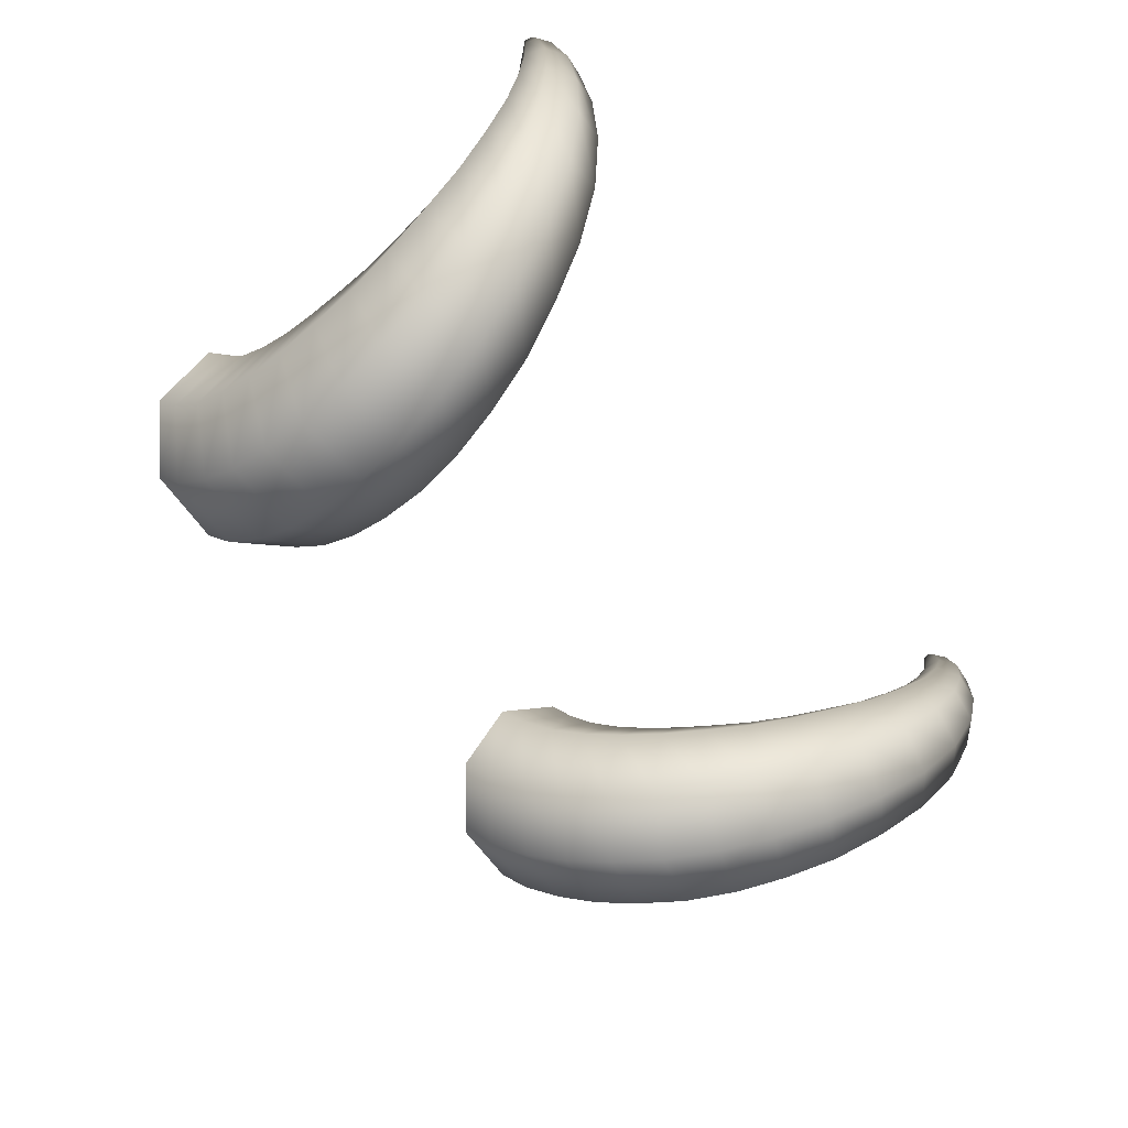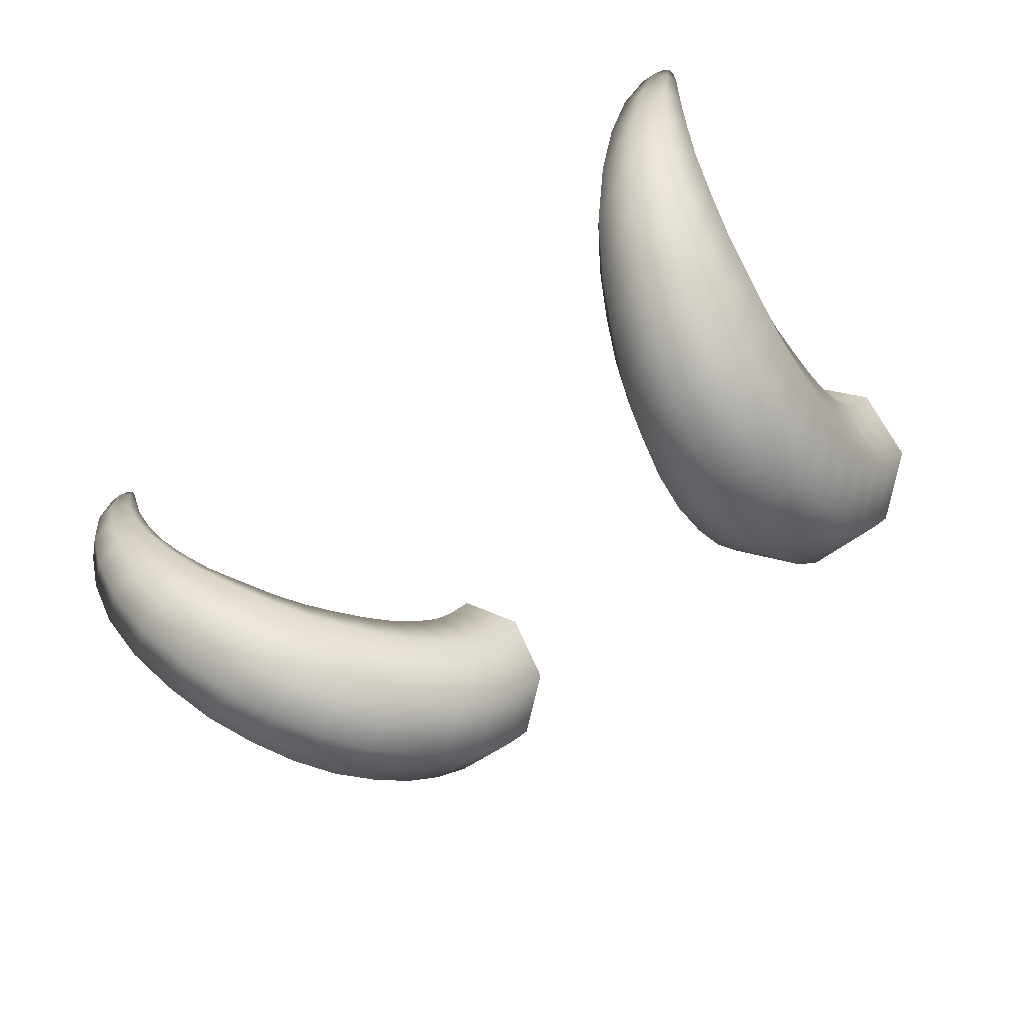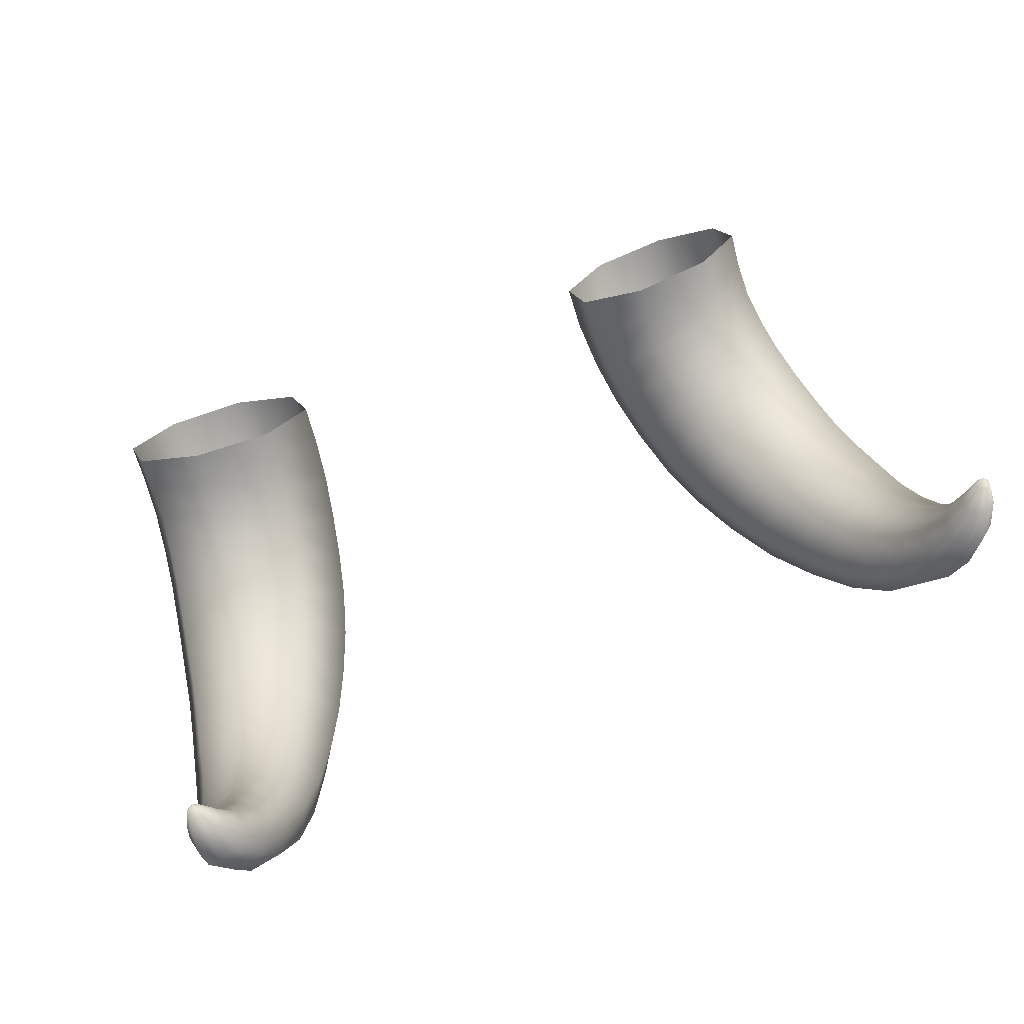
<metadata>
{"format":"obj","ext":"obj","renderer":"f3d","projection":"perspective","resolution":1024,"background":"white","views":[{"elev":-54.3,"azim":-58.6,"up":"+Y"},{"elev":-44.5,"azim":43.8,"up":"+Y"},{"elev":66.6,"azim":-23.5,"up":"+Y"}]}
</metadata>
<code>
g pm0473_01_FungSkin
v -0.8274 1.096 1.053
v -0.6937 1.179 1.136
v -0.6941 1.114 1.185
v -0.8279 1.03 1.105
v -0.8368 0.9671 0.9433
v -0.6981 1.056 1.241
v -0.8381 0.8959 1.003
v -0.7161 0.871 0.8687
v -0.8322 0.9694 1.168
v -0.7078 1.014 1.305
v -0.7185 0.7928 0.9369
v -0.5357 0.863 0.872
v -0.5389 0.7805 0.9443
v -0.8449 0.8293 1.081
v -0.8432 0.9265 1.238
v -0.7212 0.984 1.37
v -0.7288 0.7176 1.031
v -0.5515 0.7002 1.046
v -0.8584 0.7806 1.166
v -0.8571 0.8947 1.311
v -0.7394 0.9608 1.444
v -0.7448 0.6608 1.128
v -0.5701 0.6401 1.149
v -0.876 0.7448 1.255
v -0.8751 0.8718 1.392
v -0.7596 0.9464 1.519
v -0.767 0.6205 1.234
v -0.5952 0.5975 1.261
v -0.8979 0.7196 1.353
v -0.8932 0.8596 1.476
v -0.7818 0.9394 1.595
v -0.7949 0.593 1.348
v -0.6271 0.5679 1.382
v -0.9208 0.7106 1.456
v -0.9102 0.8574 1.561
v -0.8072 0.9443 1.674
v -0.8263 0.5865 1.47
v -0.6658 0.5615 1.51
v -0.9417 0.7166 1.559
v -0.9299 0.869 1.65
v -0.8357 0.9618 1.757
v -0.8579 0.599 1.589
v -0.7081 0.5755 1.634
v -0.9658 0.7406 1.664
v -0.9499 0.8959 1.741
v -0.859 0.9781 1.823
v -0.8939 0.6306 1.709
v -0.7559 0.6096 1.758
v -0.9889 0.7845 1.767
v -0.964 0.9238 1.815
v -0.8838 1.009 1.882
v -0.9303 0.6872 1.824
v -0.8072 0.6698 1.875
v -1.007 0.8351 1.856
v -0.9782 0.9666 1.88
v -0.9101 1.054 1.934
v -0.9634 0.758 1.926
v -0.8571 0.7467 1.98
v -1.023 0.902 1.929
v -0.9899 1.024 1.935
v -0.9335 1.109 1.968
v -0.9921 0.8481 2.004
v -0.9023 0.8439 2.057
v -1.032 0.9832 1.984
v -0.9994 1.089 1.97
v -0.956 1.175 1.99
v -1.012 0.9523 2.053
v -0.9401 0.9544 2.1
v -1.037 1.065 2.013
v -1.006 1.162 1.993
v -0.9759 1.247 1.999
v -1.023 1.049 2.072
v -0.9665 1.055 2.111
v -1.036 1.151 2.026
v -1.008 1.241 2
v -0.9901 1.302 2
v -1.027 1.147 2.071
v -0.9859 1.154 2.1
v -1.027 1.239 2.021
v -1.004 1.3 2.001
v -0.9969 1.319 2.007
v -1.023 1.241 2.049
v -0.9974 1.248 2.067
v -1.013 1.301 2.009
v -1.011 1.304 2.021
v -1 1.308 2.029
v -0.9969 1.319 2.007
v -0.6937 1.179 1.136
v -0.5135 1.167 1.142
v -0.5146 1.1 1.194
v -0.6941 1.114 1.185
v -0.5207 1.039 1.256
v -0.6981 1.056 1.241
v -0.5342 0.9939 1.325
v -0.7078 1.014 1.305
v -0.5505 0.9611 1.397
v -0.7212 0.984 1.37
v -0.5723 0.936 1.478
v -0.7394 0.9608 1.444
v -0.5996 0.9218 1.559
v -0.7596 0.9464 1.519
v -0.6325 0.9163 1.64
v -0.7818 0.9394 1.595
v -0.67 0.9238 1.723
v -0.8072 0.9443 1.674
v -0.7134 0.9447 1.808
v -0.8357 0.9618 1.757
v -0.7536 0.9672 1.876
v -0.859 0.9781 1.823
v -0.7949 1.005 1.934
v -0.8838 1.009 1.882
v -0.8391 1.057 1.98
v -0.9101 1.054 1.934
v -0.8772 1.115 2.007
v -0.9335 1.109 1.968
v -0.9149 1.182 2.02
v -0.956 1.175 1.99
v -0.9506 1.253 2.017
v -0.9759 1.247 1.999
v -0.9793 1.306 2.008
v -0.9901 1.302 2
v -0.9969 1.319 2.007
v -0.4014 0.944 0.9549
v -0.5357 0.863 0.872
v -0.5389 0.7805 0.9443
v -0.4046 0.8641 1.023
v -0.3923 1.07 1.067
v -0.5515 0.7002 1.046
v -0.3946 0.9964 1.127
v -0.5135 1.167 1.142
v -0.5146 1.1 1.194
v -0.4169 0.787 1.117
v -0.5701 0.6401 1.149
v -0.404 0.9273 1.204
v -0.5207 1.039 1.256
v -0.4357 0.7285 1.214
v -0.5952 0.5975 1.261
v -0.4213 0.8761 1.288
v -0.5342 0.9939 1.325
v -0.4604 0.6873 1.32
v -0.6271 0.5679 1.382
v -0.4423 0.8388 1.377
v -0.5505 0.9611 1.397
v -0.4923 0.658 1.434
v -0.6658 0.5615 1.51
v -0.47 0.8113 1.474
v -0.5723 0.936 1.478
v -0.533 0.6497 1.553
v -0.7081 0.5755 1.634
v -0.5059 0.7996 1.574
v -0.5996 0.9218 1.559
v -0.5803 0.6597 1.668
v -0.7559 0.6096 1.758
v -0.5491 0.8009 1.67
v -0.6325 0.9163 1.64
v -0.633 0.6872 1.783
v -0.8072 0.6698 1.875
v -0.5982 0.8188 1.768
v -0.67 0.9238 1.723
v -0.6924 0.7381 1.891
v -0.8571 0.7467 1.98
v -0.6544 0.8542 1.863
v -0.7134 0.9447 1.808
v -0.7516 0.8031 1.986
v -0.9023 0.8439 2.057
v -0.7093 0.897 1.943
v -0.7536 0.9672 1.876
v -0.8075 0.8878 2.057
v -0.9401 0.9544 2.1
v -0.7633 0.9569 2.006
v -0.7949 1.005 1.934
v -0.8601 0.9858 2.098
v -0.9665 1.055 2.111
v -0.8184 1.03 2.047
v -0.8391 1.057 1.98
v -0.9006 1.077 2.108
v -0.9859 1.154 2.1
v -0.8635 1.103 2.064
v -0.8772 1.115 2.007
v -0.9361 1.167 2.098
v -0.9974 1.248 2.067
v -0.9065 1.18 2.064
v -0.9149 1.182 2.02
v -0.966 1.254 2.065
v -1 1.308 2.029
v -0.9464 1.257 2.044
v -0.9506 1.253 2.017
v -0.9865 1.31 2.028
v -0.9969 1.319 2.007
v -0.9778 1.309 2.019
v -0.9793 1.306 2.008
v 0.8274 1.096 1.053
v 0.6941 1.114 1.185
v 0.6937 1.179 1.136
v 0.8279 1.03 1.105
v 0.8368 0.9671 0.9433
v 0.6981 1.056 1.241
v 0.8381 0.8959 1.003
v 0.7161 0.871 0.8687
v 0.8322 0.9694 1.168
v 0.7078 1.014 1.305
v 0.7185 0.7928 0.9369
v 0.5357 0.863 0.872
v 0.5389 0.7805 0.9443
v 0.8449 0.8293 1.081
v 0.8432 0.9265 1.238
v 0.7212 0.984 1.37
v 0.7288 0.7176 1.031
v 0.5515 0.7002 1.046
v 0.8584 0.7806 1.166
v 0.8571 0.8947 1.311
v 0.7394 0.9608 1.444
v 0.7448 0.6608 1.128
v 0.5701 0.6401 1.149
v 0.876 0.7448 1.255
v 0.8751 0.8718 1.392
v 0.7596 0.9464 1.519
v 0.767 0.6205 1.234
v 0.5952 0.5975 1.261
v 0.8979 0.7196 1.353
v 0.8932 0.8596 1.476
v 0.7818 0.9394 1.595
v 0.7949 0.593 1.348
v 0.6271 0.5679 1.382
v 0.9208 0.7106 1.456
v 0.9102 0.8574 1.561
v 0.8072 0.9443 1.674
v 0.8263 0.5865 1.47
v 0.6658 0.5615 1.51
v 0.9417 0.7166 1.559
v 0.9299 0.869 1.65
v 0.8357 0.9618 1.757
v 0.8579 0.599 1.589
v 0.7081 0.5755 1.634
v 0.9658 0.7406 1.664
v 0.9499 0.8959 1.741
v 0.859 0.9781 1.823
v 0.8939 0.6306 1.709
v 0.7559 0.6096 1.758
v 0.9889 0.7845 1.767
v 0.964 0.9238 1.815
v 0.8838 1.009 1.882
v 0.9303 0.6872 1.824
v 0.8072 0.6698 1.875
v 1.007 0.8351 1.856
v 0.9782 0.9666 1.88
v 0.9101 1.054 1.934
v 0.9634 0.758 1.926
v 0.8571 0.7467 1.98
v 1.023 0.902 1.929
v 0.9899 1.024 1.935
v 0.9335 1.109 1.968
v 0.9921 0.8481 2.004
v 0.9023 0.8439 2.057
v 1.032 0.9832 1.984
v 0.9994 1.089 1.97
v 0.956 1.175 1.99
v 1.012 0.9523 2.053
v 0.9401 0.9544 2.1
v 1.037 1.065 2.013
v 1.006 1.162 1.993
v 0.9759 1.247 1.999
v 1.023 1.049 2.072
v 0.9665 1.055 2.111
v 1.036 1.151 2.026
v 1.008 1.241 2
v 0.9901 1.302 2
v 1.027 1.147 2.071
v 0.9859 1.154 2.1
v 1.027 1.239 2.021
v 1.004 1.3 2.001
v 0.9969 1.319 2.007
v 1.023 1.241 2.049
v 0.9974 1.248 2.067
v 1.013 1.301 2.009
v 1.011 1.304 2.021
v 1 1.308 2.029
v 0.9969 1.319 2.007
v 0.6937 1.179 1.136
v 0.5146 1.1 1.194
v 0.5135 1.167 1.142
v 0.6941 1.114 1.185
v 0.5207 1.039 1.256
v 0.6981 1.056 1.241
v 0.5342 0.9939 1.325
v 0.7078 1.014 1.305
v 0.5505 0.9611 1.397
v 0.7212 0.984 1.37
v 0.5723 0.936 1.478
v 0.7394 0.9608 1.444
v 0.5996 0.9218 1.559
v 0.7596 0.9464 1.519
v 0.6325 0.9163 1.64
v 0.7818 0.9394 1.595
v 0.67 0.9238 1.723
v 0.8072 0.9443 1.674
v 0.7134 0.9447 1.808
v 0.8357 0.9618 1.757
v 0.7536 0.9672 1.876
v 0.859 0.9781 1.823
v 0.7949 1.005 1.934
v 0.8838 1.009 1.882
v 0.8391 1.057 1.98
v 0.9101 1.054 1.934
v 0.8772 1.115 2.007
v 0.9335 1.109 1.968
v 0.9149 1.182 2.02
v 0.956 1.175 1.99
v 0.9506 1.253 2.017
v 0.9759 1.247 1.999
v 0.9793 1.306 2.008
v 0.9901 1.302 2
v 0.9969 1.319 2.007
v 0.4014 0.944 0.9549
v 0.5389 0.7805 0.9443
v 0.5357 0.863 0.872
v 0.4046 0.8641 1.023
v 0.3923 1.07 1.067
v 0.5515 0.7002 1.046
v 0.3946 0.9964 1.127
v 0.5135 1.167 1.142
v 0.5146 1.1 1.194
v 0.4169 0.787 1.117
v 0.5701 0.6401 1.149
v 0.404 0.9273 1.204
v 0.5207 1.039 1.256
v 0.4357 0.7285 1.214
v 0.5952 0.5975 1.261
v 0.4213 0.8761 1.288
v 0.5342 0.9939 1.325
v 0.4604 0.6873 1.32
v 0.6271 0.5679 1.382
v 0.4423 0.8388 1.377
v 0.5505 0.9611 1.397
v 0.4923 0.658 1.434
v 0.6658 0.5615 1.51
v 0.47 0.8113 1.474
v 0.5723 0.936 1.478
v 0.533 0.6497 1.553
v 0.7081 0.5755 1.634
v 0.5059 0.7996 1.574
v 0.5996 0.9218 1.559
v 0.5803 0.6597 1.668
v 0.7559 0.6096 1.758
v 0.5491 0.8009 1.67
v 0.6325 0.9163 1.64
v 0.633 0.6872 1.783
v 0.8072 0.6698 1.875
v 0.5982 0.8188 1.768
v 0.67 0.9238 1.723
v 0.6924 0.7381 1.891
v 0.8571 0.7467 1.98
v 0.6544 0.8542 1.863
v 0.7134 0.9447 1.808
v 0.7516 0.8031 1.986
v 0.9023 0.8439 2.057
v 0.7093 0.897 1.943
v 0.7536 0.9672 1.876
v 0.8075 0.8878 2.057
v 0.9401 0.9544 2.1
v 0.7633 0.9569 2.006
v 0.7949 1.005 1.934
v 0.8601 0.9858 2.098
v 0.9665 1.055 2.111
v 0.8184 1.03 2.047
v 0.8391 1.057 1.98
v 0.9006 1.077 2.108
v 0.9859 1.154 2.1
v 0.8635 1.103 2.064
v 0.8772 1.115 2.007
v 0.9361 1.167 2.098
v 0.9974 1.248 2.067
v 0.9065 1.18 2.064
v 0.9149 1.182 2.02
v 0.966 1.254 2.065
v 1 1.308 2.029
v 0.9464 1.257 2.044
v 0.9506 1.253 2.017
v 0.9865 1.31 2.028
v 0.9969 1.319 2.007
v 0.9778 1.309 2.019
v 0.9793 1.306 2.008
g pm0473_01_FungSkin_0
f 3 2 1
f 4 3 1
f 4 1 5
f 6 3 4
f 7 4 5
f 7 5 8
f 9 6 4
f 9 4 7
f 10 6 9
f 11 7 8
f 11 8 12
f 13 11 12
f 14 9 7
f 14 7 11
f 15 10 9
f 15 9 14
f 16 10 15
f 17 11 13
f 17 14 11
f 18 17 13
f 19 15 14
f 19 14 17
f 20 16 15
f 20 15 19
f 21 16 20
f 22 17 18
f 22 19 17
f 23 22 18
f 24 20 19
f 24 19 22
f 25 21 20
f 25 20 24
f 26 21 25
f 27 22 23
f 27 24 22
f 28 27 23
f 29 25 24
f 29 24 27
f 30 26 25
f 30 25 29
f 31 26 30
f 32 27 28
f 32 29 27
f 33 32 28
f 34 30 29
f 34 29 32
f 35 31 30
f 35 30 34
f 36 31 35
f 37 32 33
f 37 34 32
f 38 37 33
f 39 35 34
f 39 34 37
f 40 36 35
f 40 35 39
f 41 36 40
f 42 37 38
f 42 39 37
f 43 42 38
f 44 40 39
f 44 39 42
f 45 41 40
f 45 40 44
f 46 41 45
f 47 42 43
f 47 44 42
f 48 47 43
f 49 45 44
f 49 44 47
f 50 46 45
f 50 45 49
f 51 46 50
f 52 47 48
f 52 49 47
f 53 52 48
f 54 50 49
f 54 49 52
f 55 51 50
f 55 50 54
f 56 51 55
f 57 52 53
f 57 54 52
f 58 57 53
f 59 55 54
f 59 54 57
f 60 56 55
f 60 55 59
f 61 56 60
f 62 57 58
f 62 59 57
f 63 62 58
f 64 60 59
f 64 59 62
f 65 61 60
f 65 60 64
f 66 61 65
f 67 62 63
f 67 64 62
f 68 67 63
f 69 65 64
f 69 64 67
f 70 66 65
f 70 65 69
f 71 66 70
f 72 67 68
f 72 69 67
f 73 72 68
f 74 70 69
f 74 69 72
f 75 71 70
f 75 70 74
f 76 71 75
f 77 72 73
f 77 74 72
f 78 77 73
f 79 75 74
f 79 74 77
f 80 76 75
f 80 75 79
f 81 76 80
f 82 77 78
f 82 79 77
f 83 82 78
f 84 80 79
f 81 80 84
f 84 79 82
f 81 84 85
f 85 84 82
f 85 82 83
f 86 85 83
f 87 85 86
f 90 89 88
f 91 90 88
f 92 90 91
f 93 92 91
f 94 92 93
f 95 94 93
f 96 94 95
f 97 96 95
f 98 96 97
f 99 98 97
f 100 98 99
f 101 100 99
f 102 100 101
f 103 102 101
f 104 102 103
f 105 104 103
f 106 104 105
f 107 106 105
f 108 106 107
f 109 108 107
f 110 108 109
f 111 110 109
f 112 110 111
f 113 112 111
f 114 112 113
f 115 114 113
f 116 114 115
f 117 116 115
f 118 116 117
f 119 118 117
f 120 118 119
f 121 120 119
f 122 120 121
f 125 124 123
f 126 125 123
f 126 123 127
f 128 125 126
f 129 126 127
f 129 127 130
f 131 129 130
f 132 128 126
f 132 126 129
f 133 128 132
f 134 129 131
f 134 132 129
f 135 134 131
f 136 133 132
f 136 132 134
f 137 133 136
f 138 134 135
f 138 136 134
f 139 138 135
f 140 137 136
f 140 136 138
f 141 137 140
f 142 138 139
f 142 140 138
f 143 142 139
f 144 141 140
f 144 140 142
f 145 141 144
f 146 142 143
f 146 144 142
f 147 146 143
f 148 145 144
f 148 144 146
f 149 145 148
f 150 146 147
f 150 148 146
f 151 150 147
f 152 149 148
f 152 148 150
f 153 149 152
f 154 150 151
f 154 152 150
f 155 154 151
f 156 153 152
f 156 152 154
f 157 153 156
f 158 154 155
f 158 156 154
f 159 158 155
f 160 157 156
f 160 156 158
f 161 157 160
f 162 158 159
f 162 160 158
f 163 162 159
f 164 161 160
f 164 160 162
f 165 161 164
f 166 162 163
f 166 164 162
f 167 166 163
f 168 165 164
f 168 164 166
f 169 165 168
f 170 166 167
f 170 168 166
f 171 170 167
f 172 169 168
f 172 168 170
f 173 169 172
f 174 170 171
f 174 172 170
f 175 174 171
f 176 173 172
f 176 172 174
f 177 173 176
f 178 174 175
f 178 176 174
f 179 178 175
f 180 177 176
f 180 176 178
f 181 177 180
f 182 178 179
f 182 180 178
f 183 182 179
f 184 181 180
f 184 180 182
f 185 181 184
f 186 182 183
f 186 184 182
f 187 186 183
f 188 185 184
f 188 184 186
f 189 185 188
f 190 186 187
f 190 188 186
f 189 188 190
f 191 190 187
f 189 190 191
f 194 193 192
f 193 195 192
f 192 195 196
f 193 197 195
f 195 198 196
f 196 198 199
f 197 200 195
f 195 200 198
f 197 201 200
f 198 202 199
f 199 202 203
f 202 204 203
f 200 205 198
f 198 205 202
f 201 206 200
f 200 206 205
f 201 207 206
f 202 208 204
f 205 208 202
f 208 209 204
f 206 210 205
f 205 210 208
f 207 211 206
f 206 211 210
f 207 212 211
f 208 213 209
f 210 213 208
f 213 214 209
f 211 215 210
f 210 215 213
f 212 216 211
f 211 216 215
f 212 217 216
f 213 218 214
f 215 218 213
f 218 219 214
f 216 220 215
f 215 220 218
f 217 221 216
f 216 221 220
f 217 222 221
f 218 223 219
f 220 223 218
f 223 224 219
f 221 225 220
f 220 225 223
f 222 226 221
f 221 226 225
f 222 227 226
f 223 228 224
f 225 228 223
f 228 229 224
f 226 230 225
f 225 230 228
f 227 231 226
f 226 231 230
f 227 232 231
f 228 233 229
f 230 233 228
f 233 234 229
f 231 235 230
f 230 235 233
f 232 236 231
f 231 236 235
f 232 237 236
f 233 238 234
f 235 238 233
f 238 239 234
f 236 240 235
f 235 240 238
f 237 241 236
f 236 241 240
f 237 242 241
f 238 243 239
f 240 243 238
f 243 244 239
f 241 245 240
f 240 245 243
f 242 246 241
f 241 246 245
f 242 247 246
f 243 248 244
f 245 248 243
f 248 249 244
f 246 250 245
f 245 250 248
f 247 251 246
f 246 251 250
f 247 252 251
f 248 253 249
f 250 253 248
f 253 254 249
f 251 255 250
f 250 255 253
f 252 256 251
f 251 256 255
f 252 257 256
f 253 258 254
f 255 258 253
f 258 259 254
f 256 260 255
f 255 260 258
f 257 261 256
f 256 261 260
f 257 262 261
f 258 263 259
f 260 263 258
f 263 264 259
f 261 265 260
f 260 265 263
f 262 266 261
f 261 266 265
f 262 267 266
f 263 268 264
f 265 268 263
f 268 269 264
f 266 270 265
f 265 270 268
f 267 271 266
f 266 271 270
f 267 272 271
f 268 273 269
f 270 273 268
f 273 274 269
f 271 275 270
f 271 272 275
f 270 275 273
f 275 272 276
f 275 276 273
f 273 276 274
f 276 277 274
f 276 278 277
f 281 280 279
f 280 282 279
f 280 283 282
f 283 284 282
f 283 285 284
f 285 286 284
f 285 287 286
f 287 288 286
f 287 289 288
f 289 290 288
f 289 291 290
f 291 292 290
f 291 293 292
f 293 294 292
f 293 295 294
f 295 296 294
f 295 297 296
f 297 298 296
f 297 299 298
f 299 300 298
f 299 301 300
f 301 302 300
f 301 303 302
f 303 304 302
f 303 305 304
f 305 306 304
f 305 307 306
f 307 308 306
f 307 309 308
f 309 310 308
f 309 311 310
f 311 312 310
f 311 313 312
f 316 315 314
f 315 317 314
f 314 317 318
f 315 319 317
f 317 320 318
f 318 320 321
f 320 322 321
f 319 323 317
f 317 323 320
f 319 324 323
f 320 325 322
f 323 325 320
f 325 326 322
f 324 327 323
f 323 327 325
f 324 328 327
f 325 329 326
f 327 329 325
f 329 330 326
f 328 331 327
f 327 331 329
f 328 332 331
f 329 333 330
f 331 333 329
f 333 334 330
f 332 335 331
f 331 335 333
f 332 336 335
f 333 337 334
f 335 337 333
f 337 338 334
f 336 339 335
f 335 339 337
f 336 340 339
f 337 341 338
f 339 341 337
f 341 342 338
f 340 343 339
f 339 343 341
f 340 344 343
f 341 345 342
f 343 345 341
f 345 346 342
f 344 347 343
f 343 347 345
f 344 348 347
f 345 349 346
f 347 349 345
f 349 350 346
f 348 351 347
f 347 351 349
f 348 352 351
f 349 353 350
f 351 353 349
f 353 354 350
f 352 355 351
f 351 355 353
f 352 356 355
f 353 357 354
f 355 357 353
f 357 358 354
f 356 359 355
f 355 359 357
f 356 360 359
f 357 361 358
f 359 361 357
f 361 362 358
f 360 363 359
f 359 363 361
f 360 364 363
f 361 365 362
f 363 365 361
f 365 366 362
f 364 367 363
f 363 367 365
f 364 368 367
f 365 369 366
f 367 369 365
f 369 370 366
f 368 371 367
f 367 371 369
f 368 372 371
f 369 373 370
f 371 373 369
f 373 374 370
f 372 375 371
f 371 375 373
f 372 376 375
f 373 377 374
f 375 377 373
f 377 378 374
f 376 379 375
f 375 379 377
f 376 380 379
f 377 381 378
f 379 381 377
f 379 380 381
f 381 382 378
f 381 380 382

</code>
